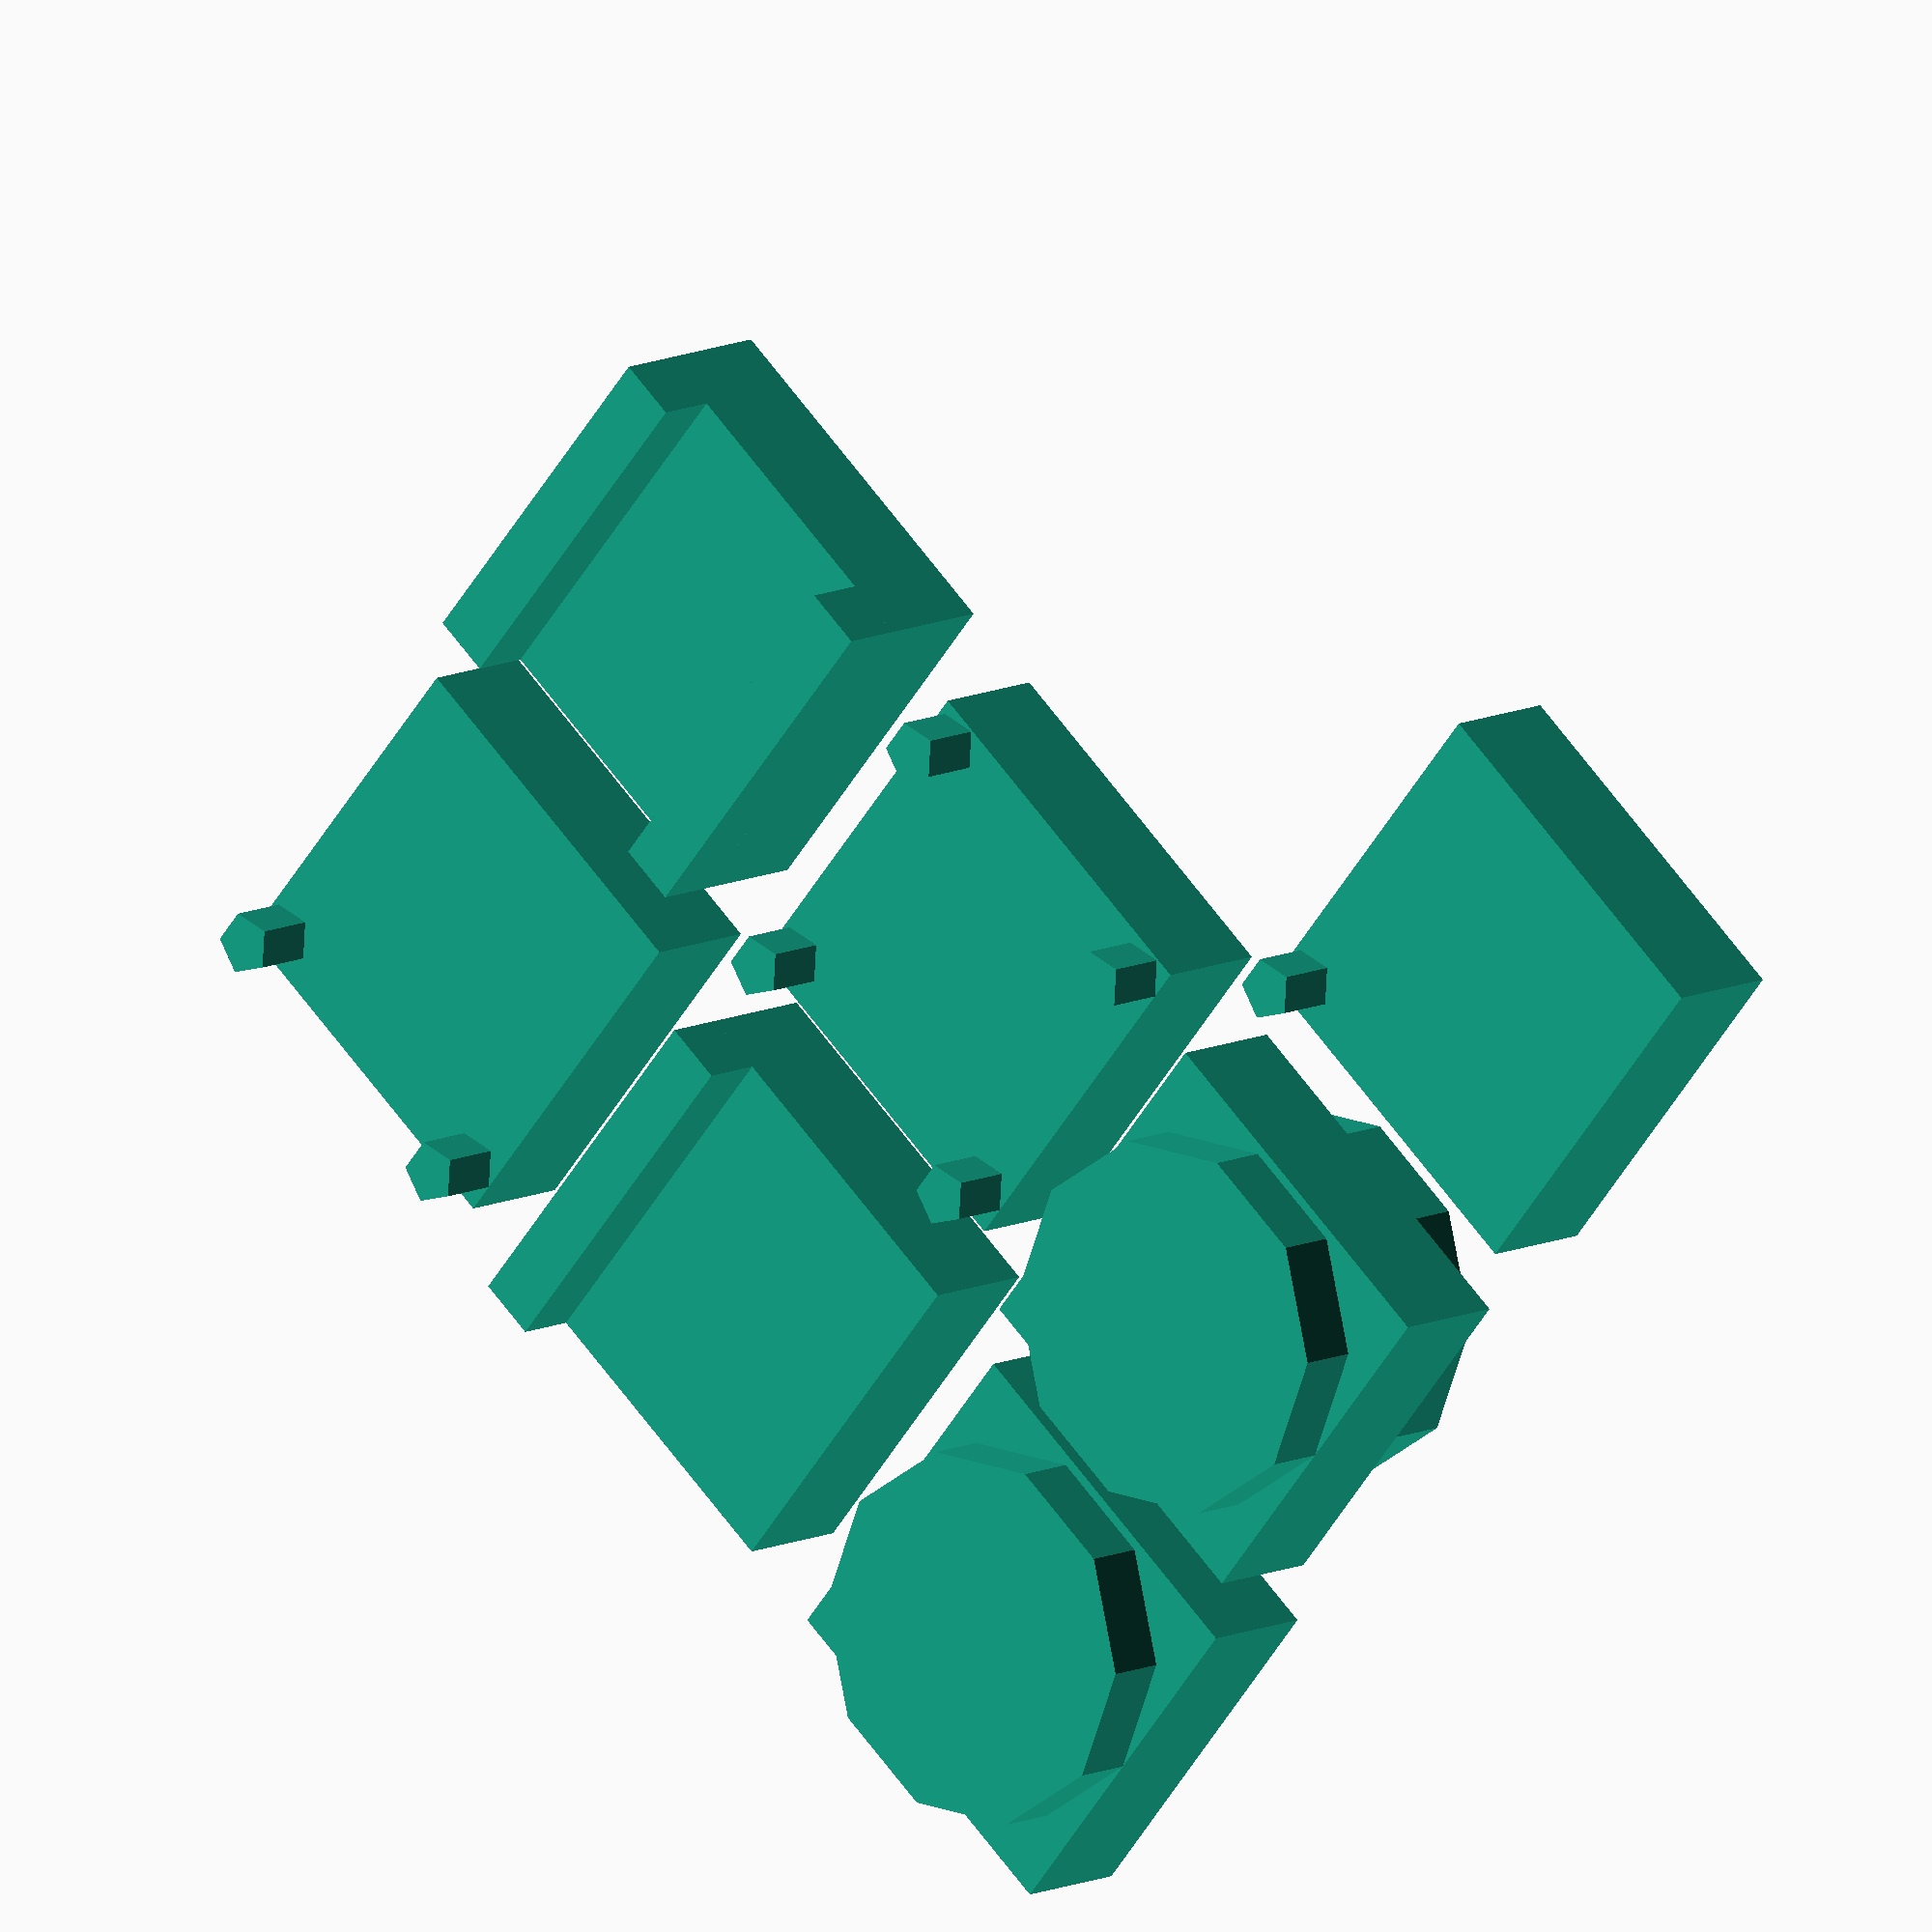
<openscad>
// Squares!

//-- Globally used sizes --\\

// all units are mm
s = 6.0;   // square s length
t = 2.0;   // square thickness
h = 1.0;   // generic protrusion height
w = 1.0;   // generic protrusion width

//-- Some parts --\\

module base(){
    // The main square base
    cube([s, s, t], center=true);
    }

module rail(side, alt=1){
    // one long rail along one s on the top or bottom of the square
    //
    // side: right (1) or left (-1) s
    // alt (altitude): top (1) or bottom (-1)
    translate([side*(s - w)/2, 0, alt*(t + h)/2])
    cube([w, s, h], center=true);
    }

module post(corner, alt=1){
    // a post sticking up out of a corner
    // corner: gives the quadrant as list of two numbers: [+/-1, +/-1]
    //         e.g., [-1, 1] is the 2nd quadrant.
    translate([corner[0]*(s - w)/2, corner[1]*(s - w)/2, alt*(t+h)/2])
    cylinder(h=h, r=w/2, center=true);
    }

module disc(alt=1, size=1){
    // round disc with full rotational symmetry
    // size: diameter relative to the square
    // alt (altitude): top (1) or bottom (-1)
    translate([0, 0, alt*(t+h)/2])
    cylinder(h=h, r=size*s/2, center=true);
    }

//-- Some sub-assemblies for convenience --//

module two_rails(alt=1){
    // two parallel rails across from each other at given altitude
    union(){
    rail(-1, alt);
    rail(1, alt);
    }}

module one_rail(alt=1){
    union(){
    rail(-1, alt);
    }}

module postpair(alt=1){
    // two posts on one side
    union(){
    post([-1, -1], alt);
    post([1, -1], alt);
    }}

module four_posts(alt=1){
    union(){
    post([-1, -1], alt);
    post([1, -1], alt);
    post([-1, 1], alt);
    post([1, 1], alt);
    }
}

//-- Complete Particles --\\

spacing = 1.25*s; // the spacing between particles

union(){ base(); postpair();}

translate([spacing, 0, 0])
union(){ base(); one_rail();}

translate([0, spacing, 0])
union(){ base(); two_rails();}

translate([spacing, spacing, 0])
union(){ base(); four_posts();}

translate([2*spacing, 0, 0])
union(){ base(); disc();}

translate([2*spacing, spacing, h])
union(){ base(); disc(); disc(-1);}

translate([2*spacing, 2*spacing, 0])
union(){ base(); post([-1, -1]);}

</openscad>
<views>
elev=169.1 azim=219.9 roll=139.9 proj=o view=wireframe
</views>
